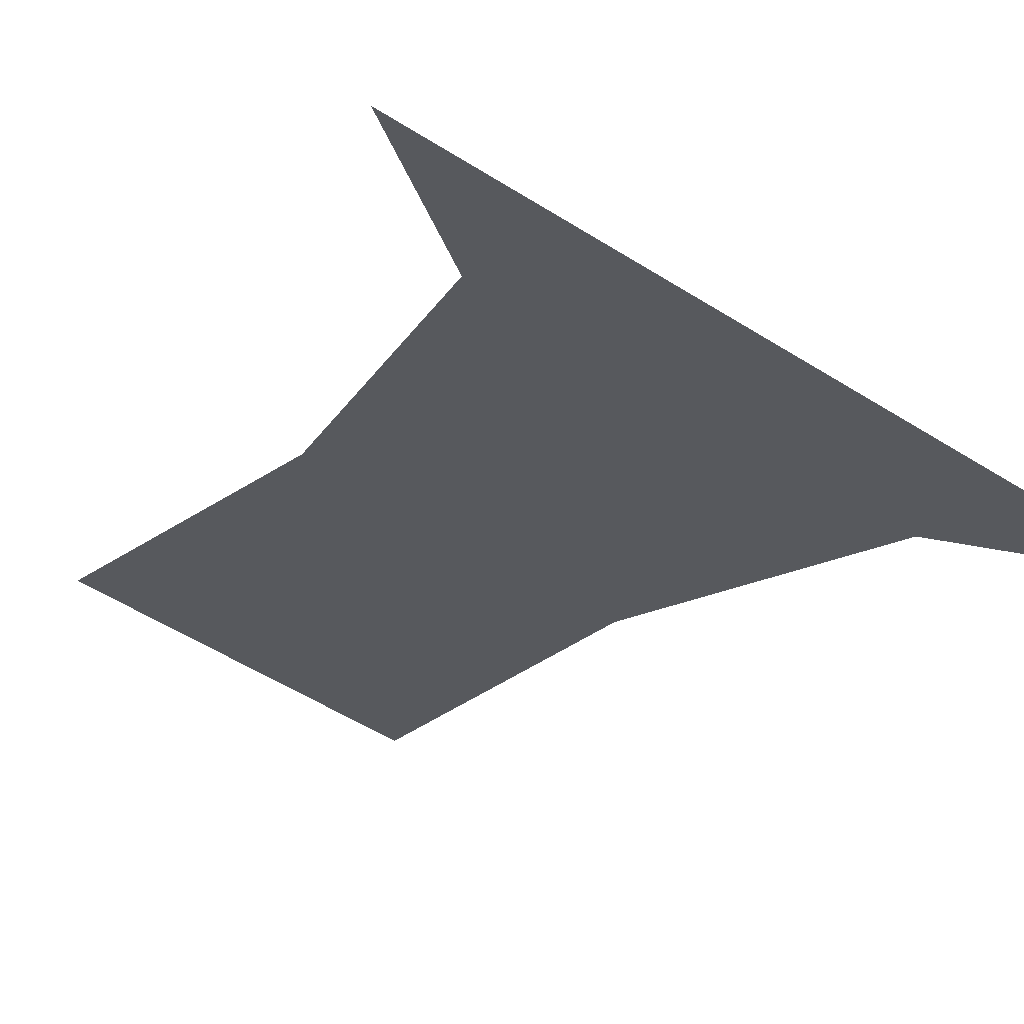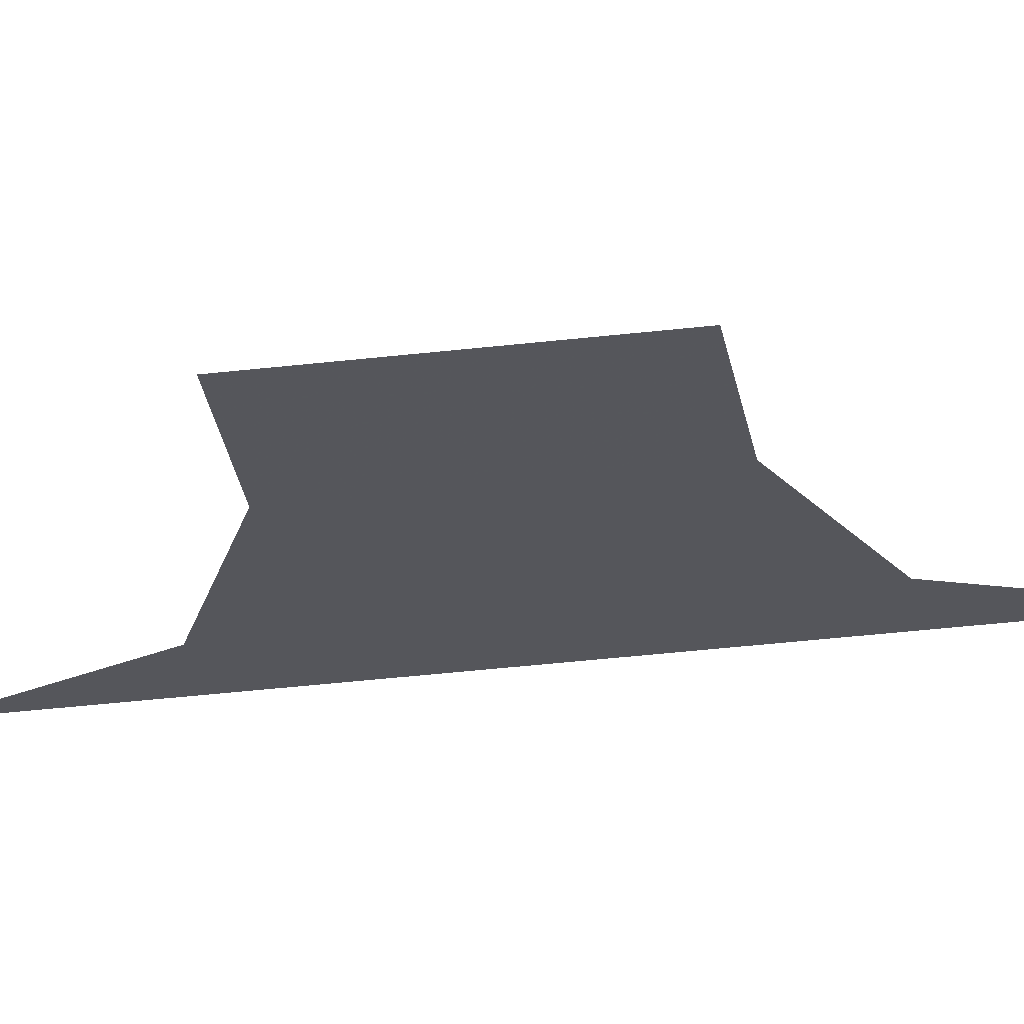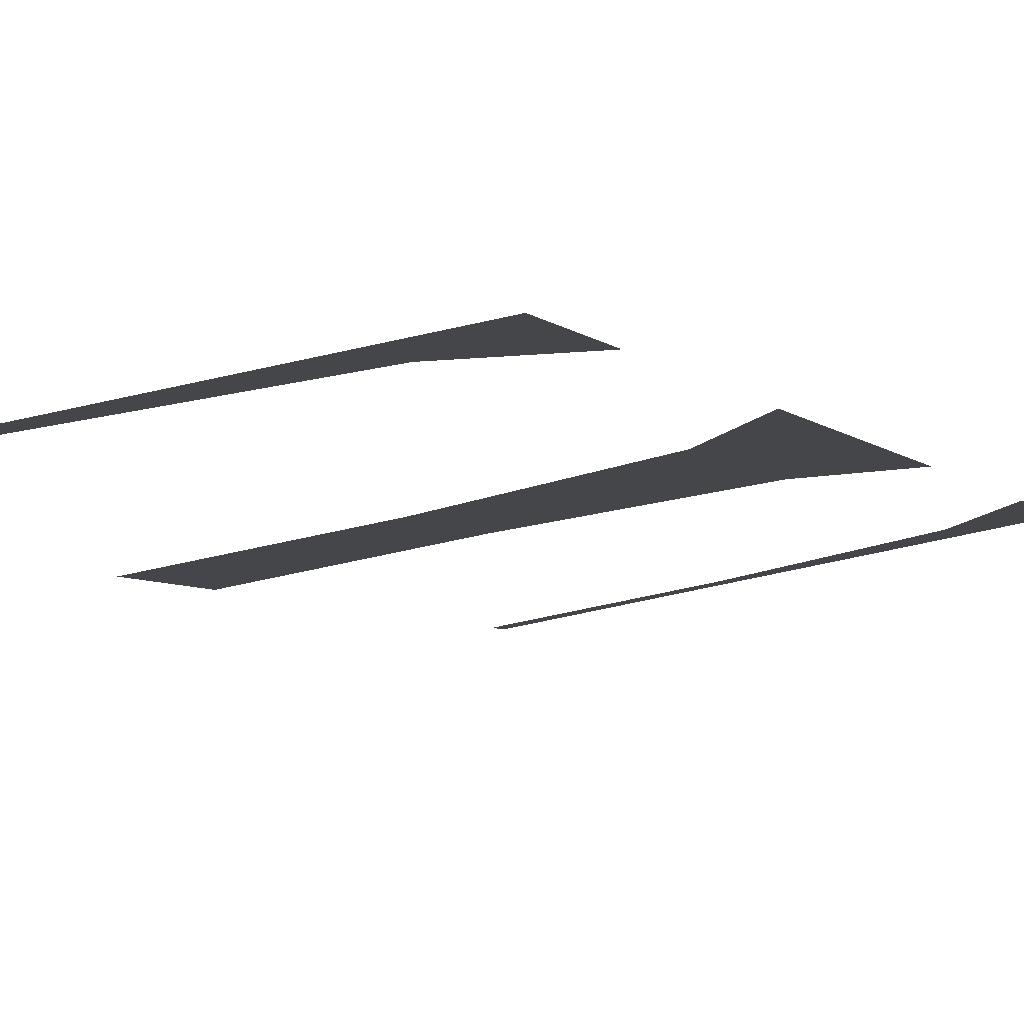
<metadata>
{"format":"obj","ext":"obj","renderer":"f3d","projection":"perspective","resolution":1024,"background":"white","views":[{"elev":-24.8,"azim":-142.4,"up":"+Z"},{"elev":-37.6,"azim":98.6,"up":"+Z"},{"elev":-2.0,"azim":-171.2,"up":"+Z"}]}
</metadata>
<code>
v -0.11 0.185 -0.978
v -0.09096 0.204 -0.9819
v -0.045 0.185 -0.991
v -0.11 0.185 -0.978
v -0.11 0.25 -0.978
v -0.09096 0.204 -0.9819
v -0.11 0.475 -0.978
v -0.09096 0.456 -0.9819
v -0.11 0.41 -0.978
v -0.11 0.475 -0.978
v -0.045 0.475 -0.991
v -0.09096 0.456 -0.9819
v -0.11 0.845 -0.978
v -0.09096 0.826 -0.9819
v -0.045 0.845 -0.991
v -0.11 0.845 -0.978
v -0.11 0.78 -0.978
v -0.09096 0.826 -0.9819
v -0.11 0.555 -0.978
v -0.09096 0.574 -0.9819
v -0.11 0.62 -0.978
v -0.11 0.555 -0.978
v -0.045 0.555 -0.991
v -0.09096 0.574 -0.9819
v -0.11 0.185 -0.978
v -0.045 0.185 -0.991
v -0.11 0.17 -0.978
v -0.11 0.17 -0.978
v -0.045 0.185 -0.991
v 0 0.185 -1
v 0 0.17 -1
v -0.045 0.845 -0.991
v -0.11 0.845 -0.978
v -0.11 0.86 -0.978
v -0.045 0.475 -0.991
v -0.11 0.475 -0.978
v -0.11 0.555 -0.978
v -0.045 0.555 -0.991
v -0.045 0.555 -0.991
v 0 0.555 -1
v 0 0.475 -1
v -0.045 0.475 -0.991
v -0.11 0.86 -0.978
v 0 0.86 -1
v 0 0.845 -1
v -0.045 0.845 -0.991
g mesh6980600
f 1 2 3
f 4 5 6
g mesh6980602
f 7 8 9
f 10 11 12
g mesh6980604
f 13 15 14
f 16 18 17
g mesh6980606
f 19 21 20
f 22 24 23
g mesh6980608
f 25 26 27
f 28 29 30
f 30 31 28
f 32 33 34
f 35 36 37
f 37 38 35
f 39 40 41
f 41 42 39
f 43 44 45
f 45 46 43

</code>
